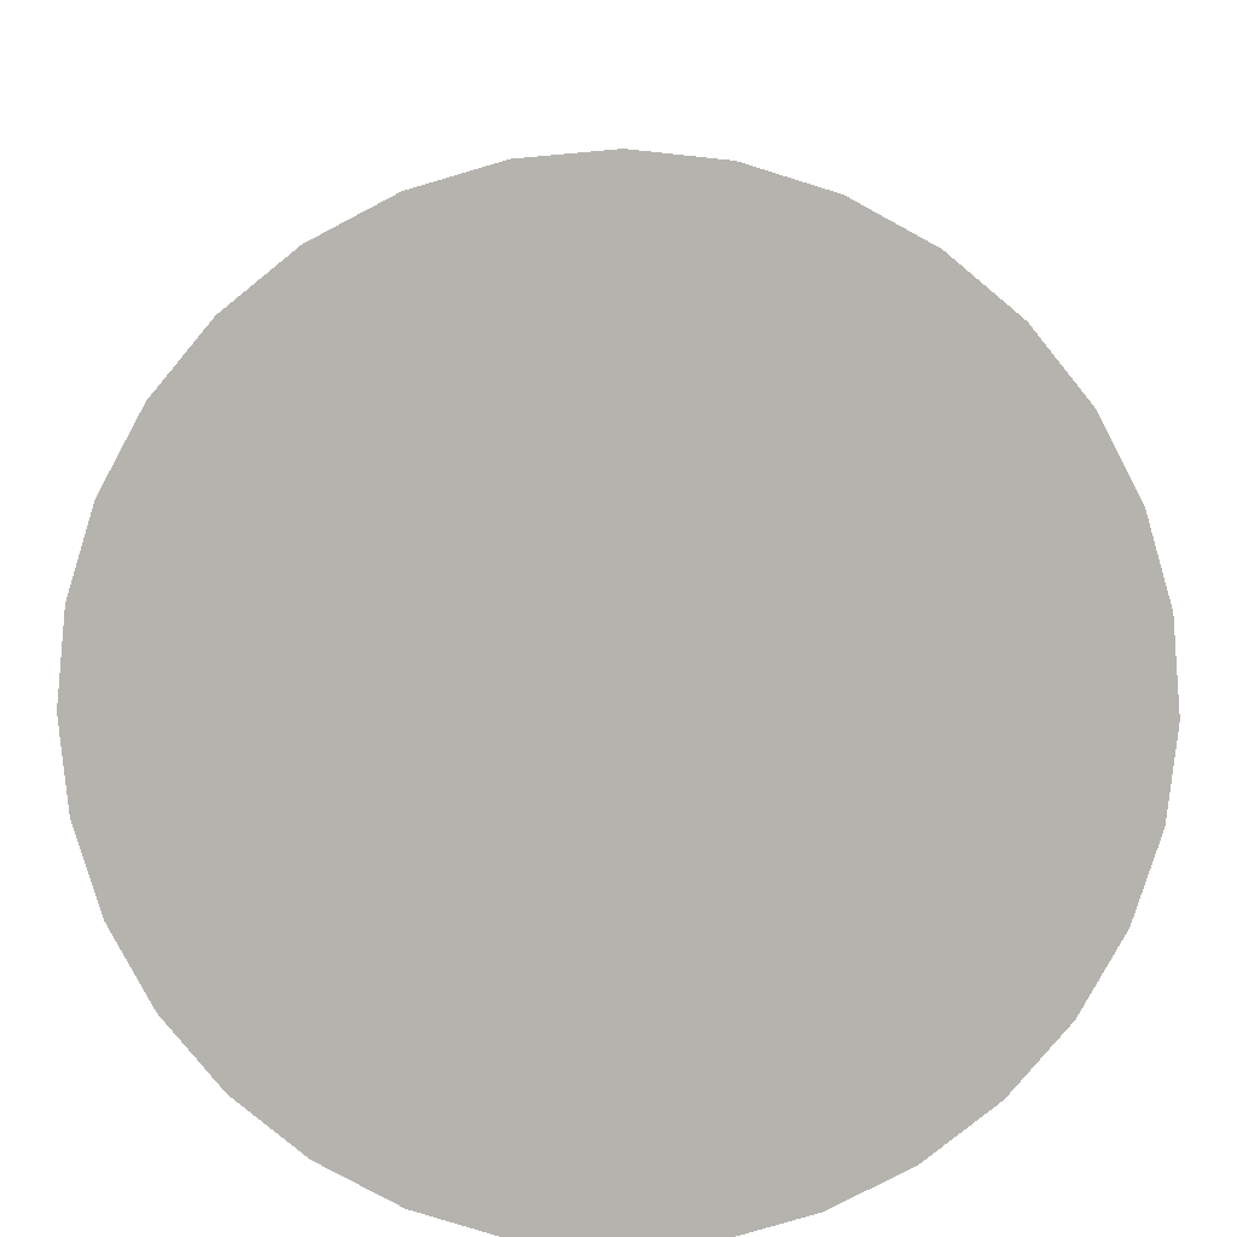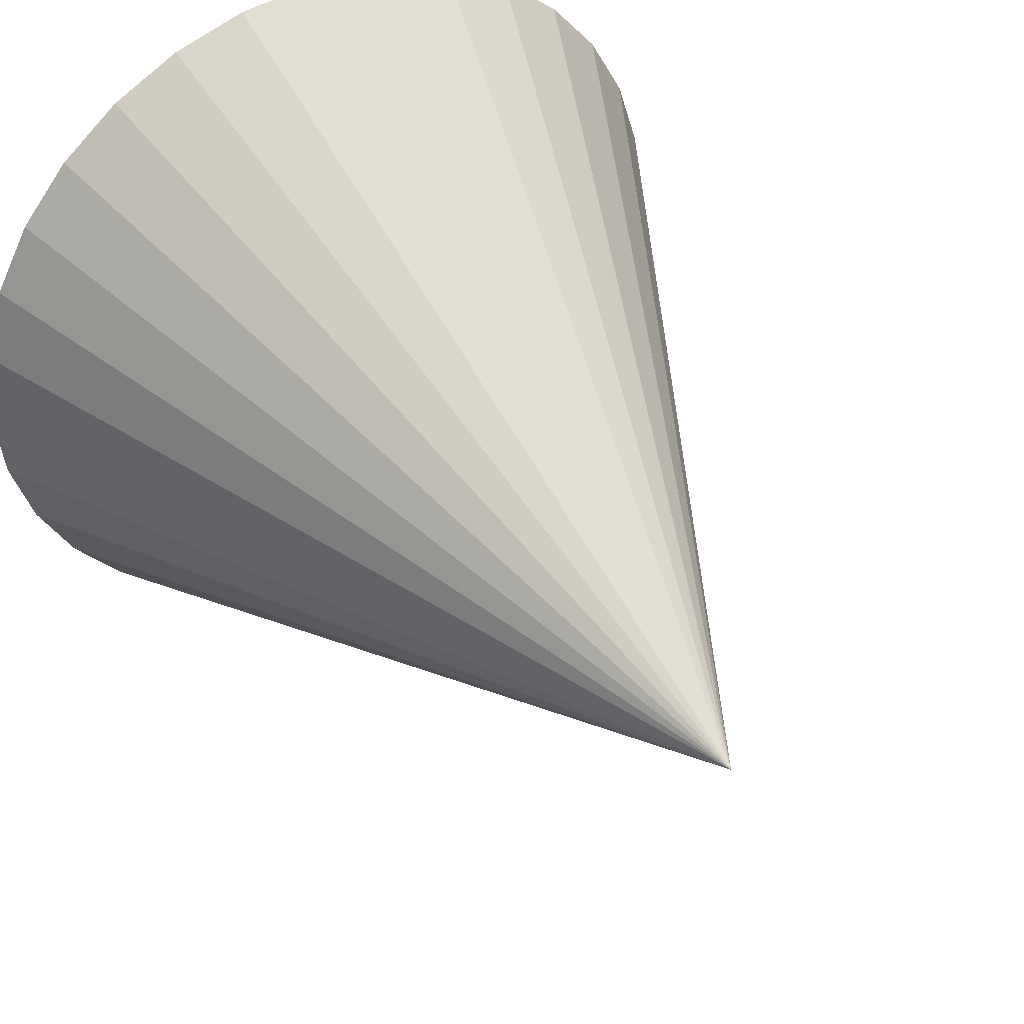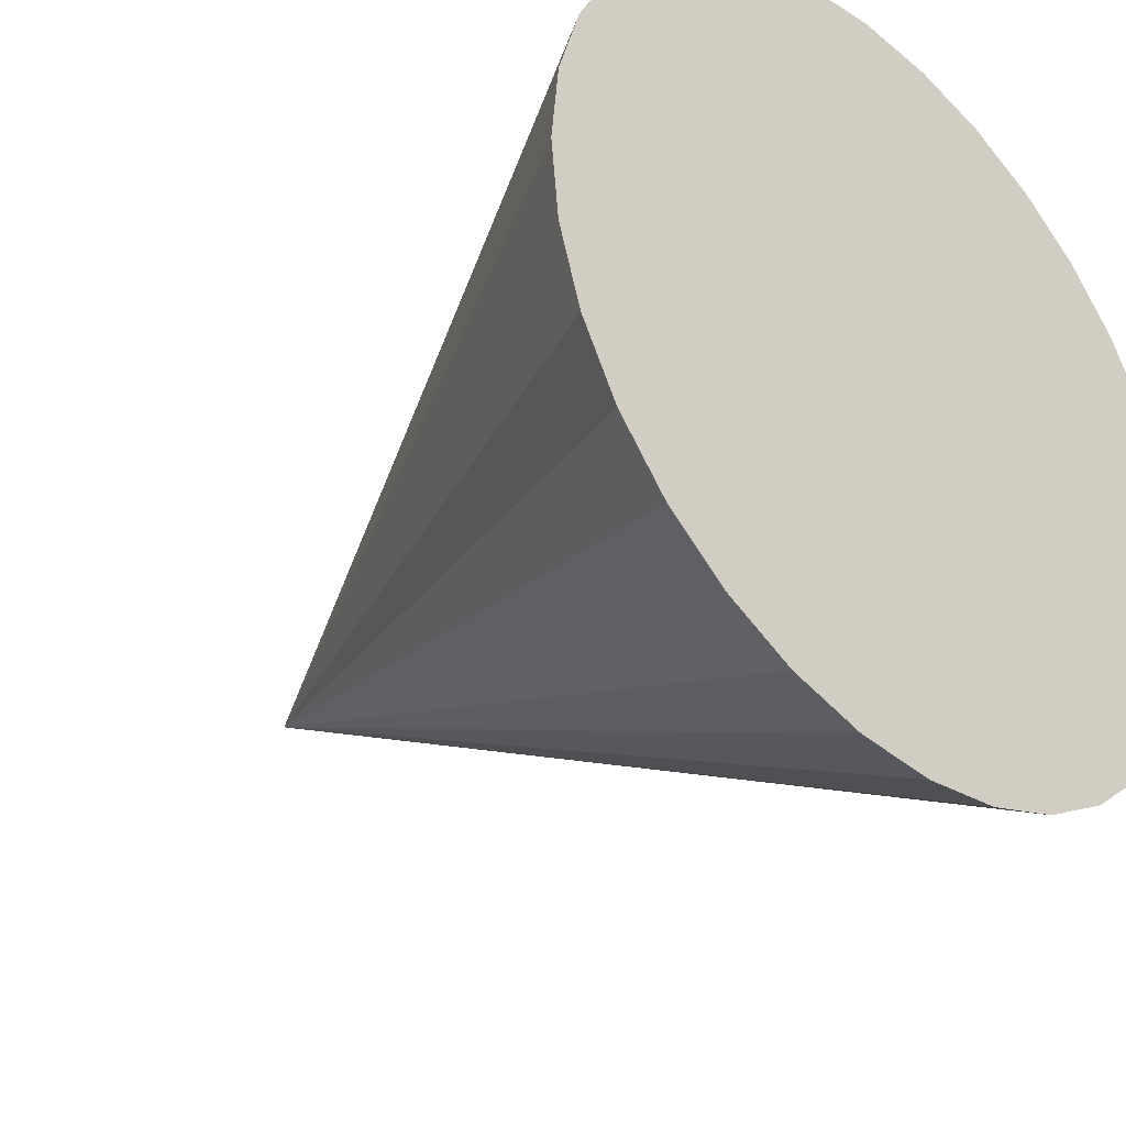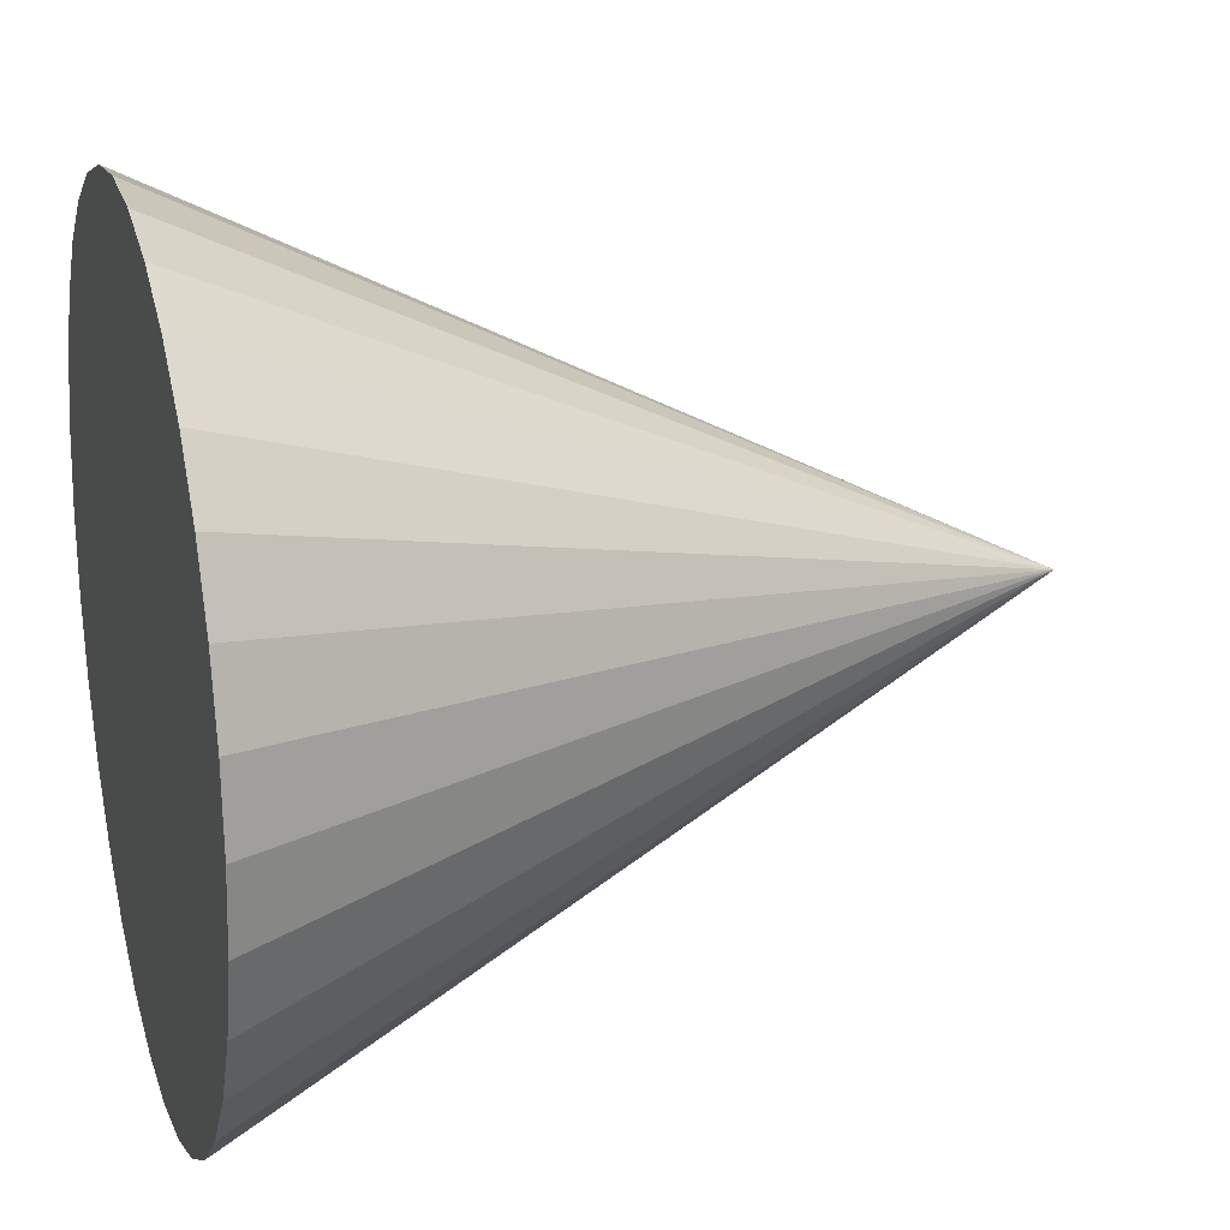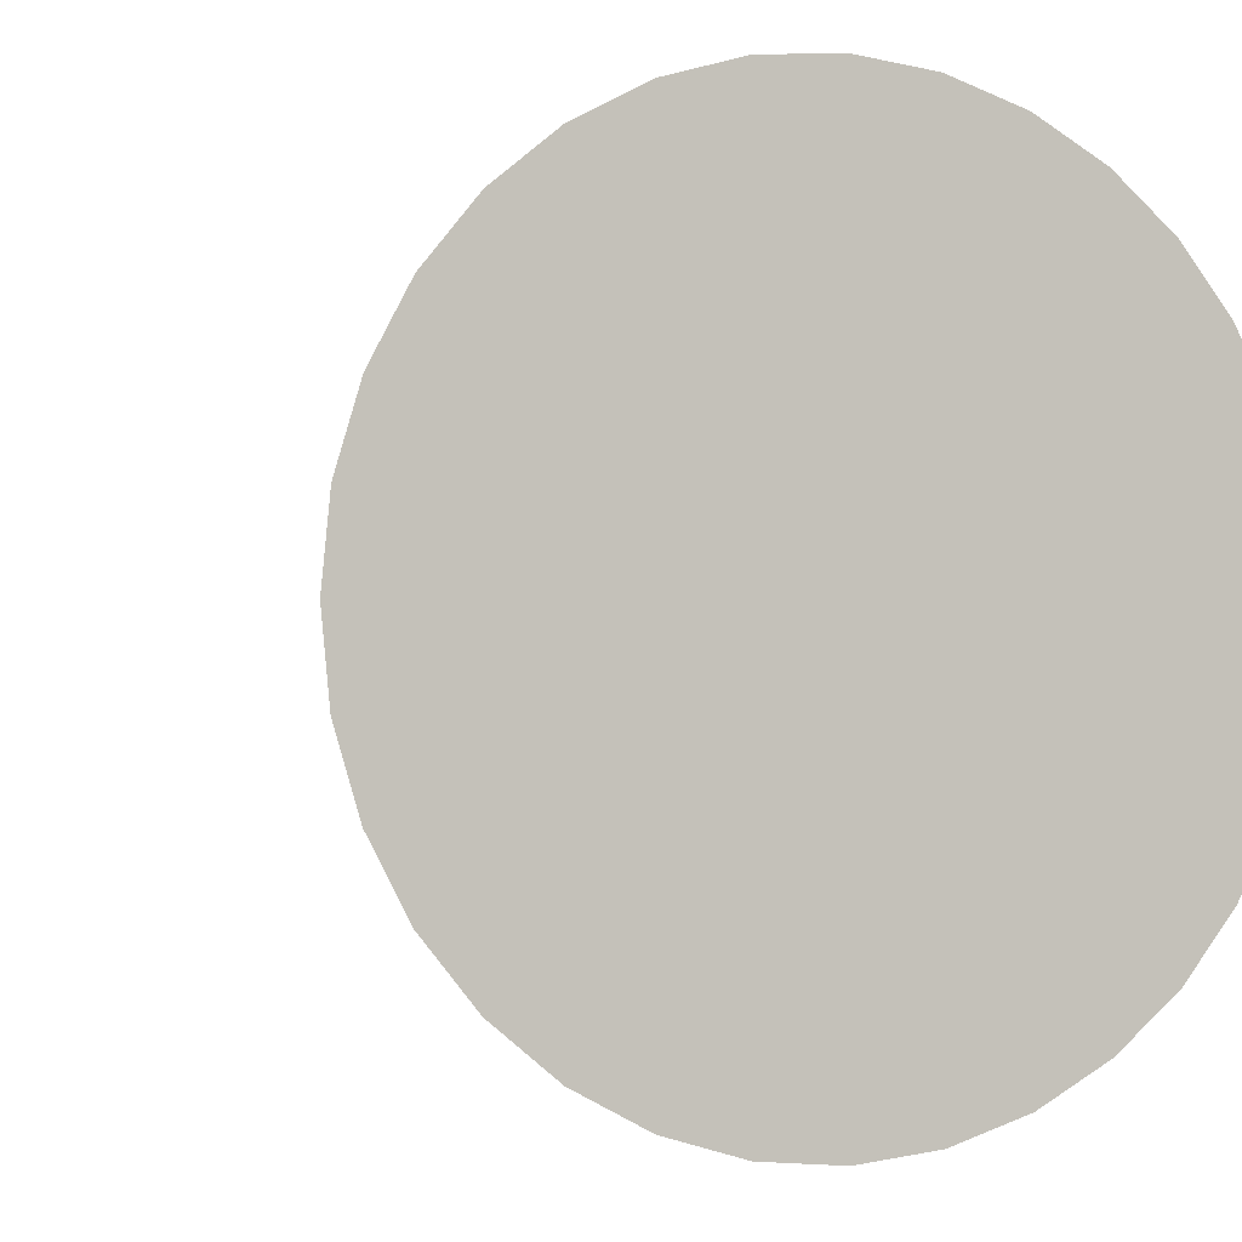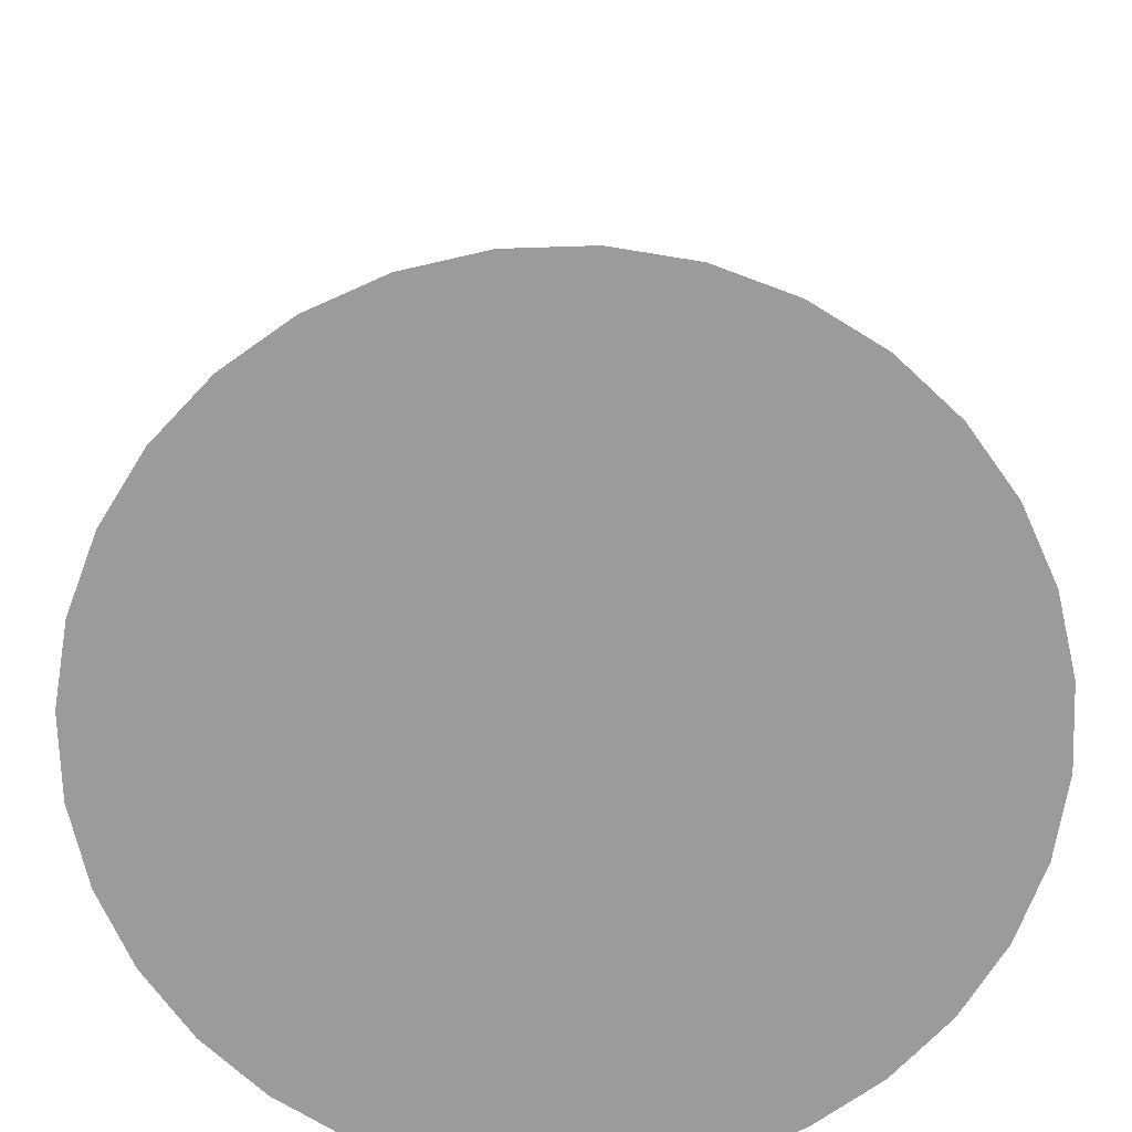
<metadata>
{"format":"obj","ext":"obj","renderer":"f3d","projection":"perspective","resolution":1024,"background":"white","views":[{"elev":-80.0,"azim":55.8,"up":"+Y"},{"elev":42.8,"azim":150.0,"up":"+Z"},{"elev":-34.8,"azim":-44.1,"up":"+Z"},{"elev":20.4,"azim":73.5,"up":"+Z"},{"elev":-1.6,"azim":-24.2,"up":"+Z"},{"elev":-69.8,"azim":153.7,"up":"+Y"}]}
</metadata>
<code>
o Cone
v 0 -0.1 -0.1
v 0.01951 -0.1 -0.09808
v 0.03827 -0.1 -0.09239
v 0.05556 -0.1 -0.08315
v 0.07071 -0.1 -0.07071
v 0.08315 -0.1 -0.05556
v 0.09239 -0.1 -0.03827
v 0.09808 -0.1 -0.01951
v 0.1 -0.1 -0
v 0 0.1 0
v 0.09808 -0.1 0.01951
v 0.09239 -0.1 0.03827
v 0.08315 -0.1 0.05556
v 0.07071 -0.1 0.07071
v 0.05556 -0.1 0.08315
v 0.03827 -0.1 0.09239
v 0.01951 -0.1 0.09808
v -0 -0.1 0.1
v -0.01951 -0.1 0.09808
v -0.03827 -0.1 0.09239
v -0.05556 -0.1 0.08315
v -0.07071 -0.1 0.07071
v -0.08315 -0.1 0.05556
v -0.09239 -0.1 0.03827
v -0.09808 -0.1 0.01951
v -0.1 -0.1 -0
v -0.09808 -0.1 -0.01951
v -0.09239 -0.1 -0.03827
v -0.08315 -0.1 -0.05556
v -0.07071 -0.1 -0.07071
v -0.05556 -0.1 -0.08315
v -0.03827 -0.1 -0.09239
v -0.01951 -0.1 -0.09808
f 1 10 2
f 2 10 3
f 3 10 4
f 4 10 5
f 5 10 6
f 6 10 7
f 7 10 8
f 8 10 9
f 9 10 11
f 11 10 12
f 12 10 13
f 13 10 14
f 14 10 15
f 15 10 16
f 16 10 17
f 17 10 18
f 18 10 19
f 19 10 20
f 20 10 21
f 21 10 22
f 22 10 23
f 23 10 24
f 24 10 25
f 25 10 26
f 26 10 27
f 27 10 28
f 28 10 29
f 29 10 30
f 30 10 31
f 31 10 32
f 32 10 33
f 33 10 1
f 17 25 8
f 33 1 2
f 2 3 4
f 4 5 6
f 6 7 4
f 8 9 13
f 11 12 13
f 13 14 15
f 15 16 17
f 17 18 19
f 19 20 17
f 21 22 23
f 23 24 25
f 25 26 27
f 27 28 25
f 29 30 31
f 31 32 33
f 33 2 4
f 4 7 8
f 9 11 13
f 13 15 17
f 17 20 21
f 21 23 17
f 25 28 29
f 29 31 33
f 33 4 8
f 8 13 17
f 17 23 25
f 25 29 33
f 33 8 25

</code>
